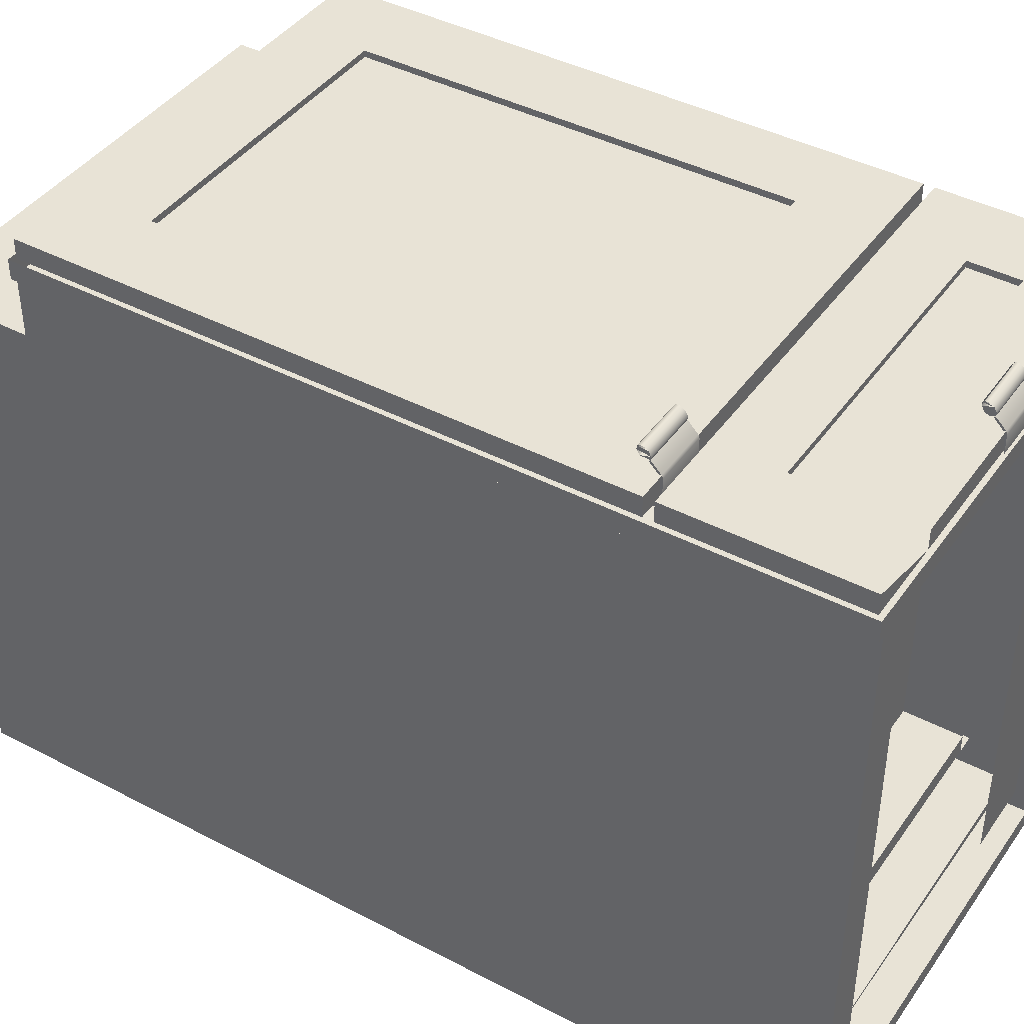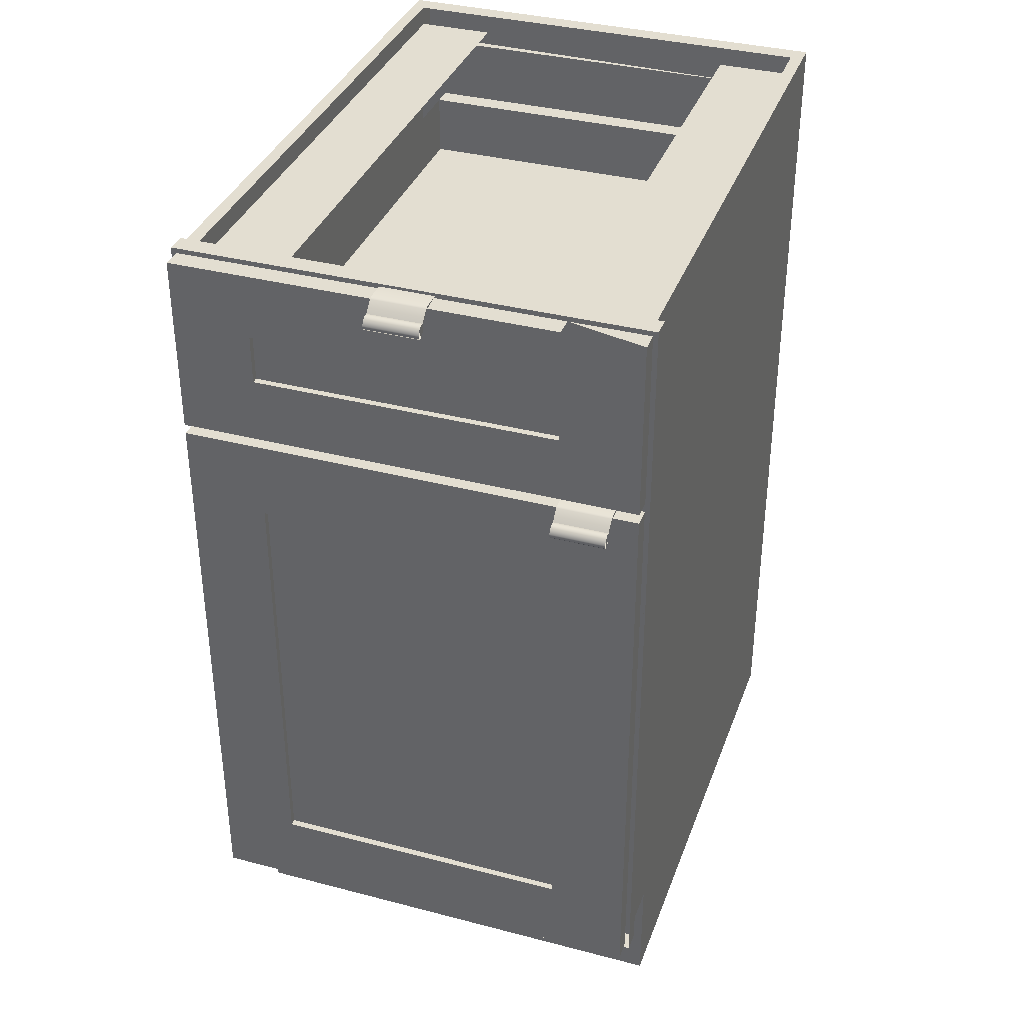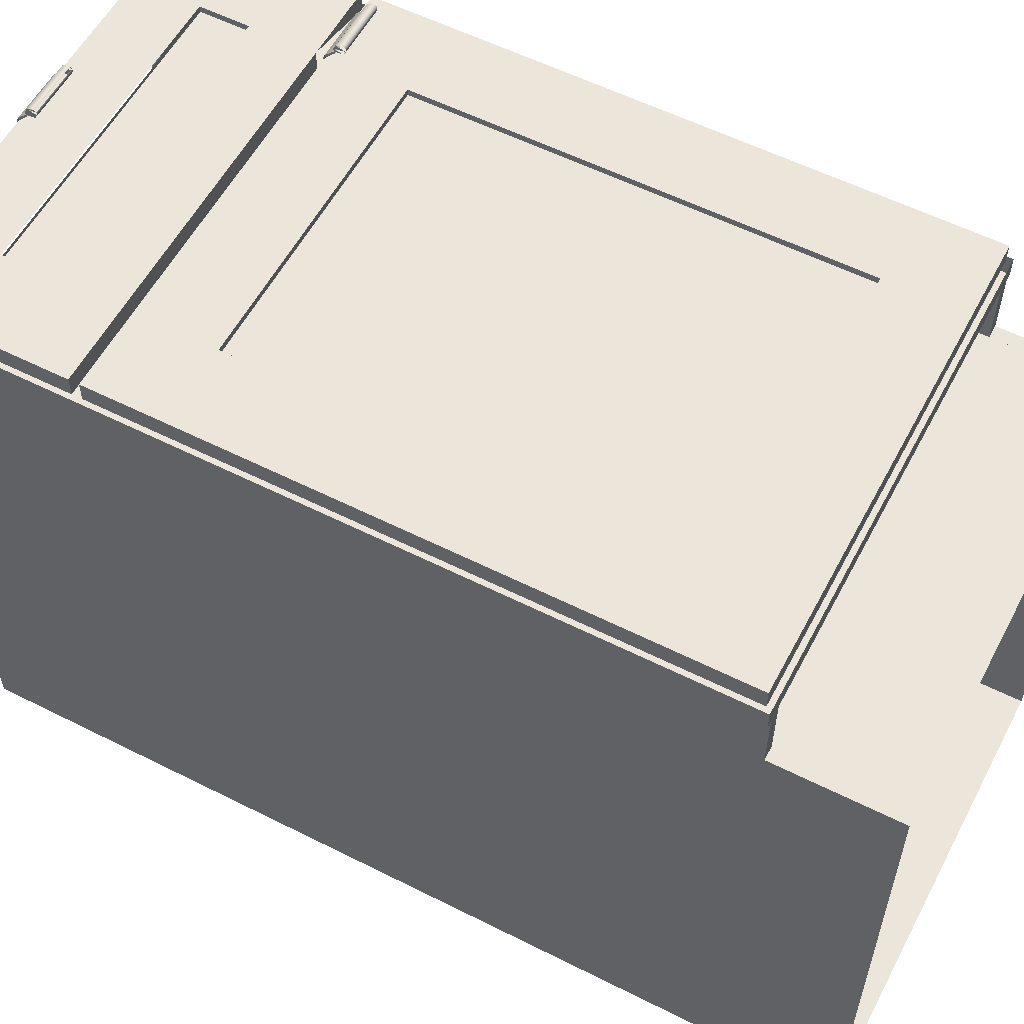
<metadata>
{"format":"obj","ext":"obj","renderer":"f3d","projection":"perspective","resolution":1024,"background":"white","views":[{"elev":41.9,"azim":122.3,"up":"+Z"},{"elev":36.1,"azim":18.9,"up":"+Y"},{"elev":57.1,"azim":-62.3,"up":"+Z"}]}
</metadata>
<code>
v 0.2728 0.4546 -0.353
v -0.2552 0.4546 -0.3204
v -0.2552 0.4546 -0.353
v 0.2728 0.4546 -0.3204
v -0.2552 0.5853 -0.353
v 0.2728 0.5853 -0.3204
v 0.2728 0.5853 -0.353
v -0.2552 0.5853 -0.3204
v 0.4007 -0.6203 0.4852
v 0.3354 -0.6203 0.5178
v 0.3354 -0.6203 0.4852
v 0.4007 -0.6203 0.5178
v 0.3354 0.686 0.4852
v 0.4007 0.686 0.5178
v 0.3354 0.686 0.5178
v 0.4007 0.686 0.4852
v 0.2619 0.5689 0.5396
v -0.2443 0.4873 0.5396
v 0.2619 0.4873 0.5396
v -0.2443 0.5689 0.5396
v 0.3503 0.3621 0.5487
v 0.2605 0.3605 0.5524
v 0.2605 0.3621 0.5487
v 0.3503 0.3605 0.5524
v 0.2605 0.3656 0.5494
v 0.3503 0.3621 0.5178
v 0.3503 0.3656 0.5494
v 0.3503 0.3449 0.568
v 0.2605 0.3635 0.5544
v 0.2605 0.3656 0.5144
v 0.2605 0.3621 0.5178
v 0.3503 0.3656 0.5144
v 0.3503 0.3635 0.5544
v 0.2605 0.3449 0.568
v 0.3503 0.3292 0.5178
v 0.3503 0.3292 0.5144
v 0.3503 0.3393 0.5674
v 0.3503 0.3474 0.5705
v 0.2605 0.3474 0.5705
v 0.2605 0.3292 0.5178
v 0.2605 0.3393 0.5674
v 0.2605 0.3292 0.5144
v 0.3503 0.3318 0.5715
v 0.2605 0.3318 0.5715
v 0.3503 0.348 0.576
v 0.2605 0.348 0.576
v 0.2605 0.3275 0.5791
v 0.3503 0.3275 0.5791
v 0.3503 0.3438 0.5836
v 0.2605 0.3438 0.5836
v 0.2605 0.3277 0.5848
v 0.3503 0.3277 0.5848
v 0.3503 0.3363 0.5878
v 0.3503 0.3306 0.5876
v 0.2605 0.3306 0.5876
v 0.2605 0.3363 0.5878
v -0.3504 -0.5605 -0.4946
v 0.3681 -0.5605 -0.5272
v -0.3504 -0.5605 -0.5272
v 0.3681 -0.5605 -0.4946
v 0.3681 -0.8163 -0.5272
v -0.3504 -0.8163 -0.5272
v -0.2443 0.3621 0.5505
v -0.3749 -0.6122 0.5505
v -0.2443 -0.6122 0.5505
v -0.3749 0.3621 0.5505
v -0.2443 -0.6122 0.5178
v -0.3749 0.3621 0.5178
v -0.3749 -0.6122 0.5178
v -0.2443 0.3621 0.5178
v 0.3681 0.6533 0.4852
v 0.3681 0.6533 -0.4946
v 0.2374 0.6533 0.4852
v 0.2374 0.6533 -0.4946
v 0.2374 0.6315 -0.4946
v 0.2374 0.6315 0.4852
v 0.3681 0.6315 -0.4946
v 0.3681 0.6315 0.4852
v 0.05369 0.6434 0.5848
v -0.03612 0.6462 0.5876
v -0.03612 0.6434 0.5848
v 0.05369 0.6462 0.5876
v -0.03612 0.6595 0.5836
v 0.05369 0.6432 0.5791
v 0.05369 0.6595 0.5836
v -0.03612 0.652 0.5878
v -0.03612 0.6432 0.5791
v 0.05369 0.652 0.5878
v -0.03612 0.6637 0.576
v 0.05369 0.6474 0.5715
v 0.05369 0.6637 0.576
v -0.03612 0.6474 0.5715
v -0.03612 0.663 0.5705
v -0.03612 0.655 0.5674
v 0.05369 0.663 0.5705
v 0.05369 0.655 0.5674
v -0.03612 0.6606 0.568
v 0.05369 0.6606 0.568
v -0.03612 0.6792 0.5544
v 0.05369 0.6792 0.5544
v -0.03612 0.6762 0.5524
v 0.05369 0.6762 0.5524
v -0.03612 0.6812 0.5494
v 0.05369 0.6812 0.5494
v -0.03612 0.6778 0.5487
v 0.05369 0.6778 0.5487
v -0.03612 0.6813 0.5144
v 0.05369 0.6813 0.5144
v -0.03612 0.6778 0.5178
v 0.05369 0.6778 0.5178
v 0.05369 0.6449 0.5144
v -0.03612 0.6449 0.5178
v -0.03612 0.6449 0.5144
v 0.05369 0.6449 0.5178
v 0.3898 0.686 0.4852
v 0.3898 0.686 0.3818
v 0.3681 0.686 0.4852
v 0.3898 -0.6203 0.4852
v 0.3681 0.686 0.3818
v 0.3898 -0.6203 0.3818
v 0.3681 -0.6203 0.3818
v 0.3681 -0.6203 0.4852
v -0.2443 0.6778 0.5505
v -0.3749 0.3784 0.5505
v -0.2443 0.3784 0.5505
v -0.3749 0.6778 0.5505
v -0.2443 0.3784 0.5178
v -0.3749 0.6778 0.5178
v -0.3749 0.3784 0.5178
v -0.2443 0.6778 0.5178
v 0.3354 0.686 0.5178
v -0.3178 0.6206 0.5178
v 0.3354 0.6206 0.5178
v -0.3178 0.686 0.5178
v 0.3354 0.6206 0.4852
v -0.3178 0.686 0.4852
v -0.3178 0.6206 0.4852
v 0.3354 0.686 0.4852
v -0.2198 0.6533 0.4852
v -0.3504 0.6533 -0.4946
v -0.3504 0.6533 0.4852
v -0.2198 0.6533 -0.4946
v -0.2198 0.6315 -0.4946
v -0.2198 0.6315 0.4852
v -0.3504 0.6315 -0.4946
v -0.3504 0.6315 0.4852
v -0.3178 -0.6203 0.4852
v -0.3831 -0.6203 0.5178
v -0.3831 -0.6203 0.4852
v -0.3178 -0.6203 0.5178
v -0.3831 0.686 0.4852
v -0.3178 0.686 0.5178
v -0.3831 0.686 0.5178
v -0.3178 0.686 0.4852
v 0.3925 0.6778 0.5505
v 0.2619 0.3784 0.5505
v 0.3925 0.3784 0.5505
v 0.2619 0.6778 0.5505
v 0.3925 0.3784 0.5178
v 0.2619 0.6778 0.5178
v 0.2619 0.3784 0.5178
v 0.3925 0.6778 0.5178
v 0.3354 -0.555 0.5178
v -0.3178 -0.6203 0.5178
v 0.3354 -0.6203 0.5178
v -0.3178 -0.555 0.5178
v 0.3354 -0.6203 0.4852
v -0.3178 -0.555 0.4852
v -0.3178 -0.6203 0.4852
v 0.3354 -0.555 0.4852
v 0.2619 0.4873 0.5178
v -0.2443 0.4873 0.5505
v 0.2619 0.4873 0.5505
v -0.2443 0.4873 0.5178
v 0.2619 0.3784 0.5505
v -0.2443 0.3784 0.5178
v -0.2443 0.3784 0.5505
v 0.2619 0.3784 0.5178
v 0.2728 0.4846 0.4852
v -0.2552 0.4846 -0.3204
v -0.2552 0.4846 0.4852
v 0.2728 0.4846 -0.3204
v 0.2619 0.2315 0.5396
v -0.2443 -0.4815 0.5396
v 0.2619 -0.4815 0.5396
v -0.2443 0.2315 0.5396
v -0.3504 0.6315 -0.4946
v 0.3681 -0.5877 -0.4946
v -0.3504 -0.5877 -0.4946
v 0.3681 0.6315 -0.4946
v 0.3681 0.6315 -0.4782
v -0.3504 0.6315 -0.4782
v -0.3504 -0.5877 -0.4782
v 0.3681 -0.5877 -0.4782
v 0.2728 0.5853 -0.353
v 0.2728 0.4546 0.5178
v 0.2728 0.5853 0.5178
v 0.2728 0.4546 -0.353
v 0.3055 0.5853 0.5178
v 0.3055 0.4546 -0.353
v 0.3055 0.4546 0.5178
v 0.3055 0.5853 -0.353
v 0.3681 -0.5877 0.3818
v -0.3504 -0.8163 0.3818
v 0.3681 -0.8163 0.3818
v -0.3504 -0.5877 0.3818
v 0.2619 0.6778 0.5178
v -0.2443 0.6778 0.5505
v 0.2619 0.6778 0.5505
v -0.2443 0.6778 0.5178
v 0.2619 0.5689 0.5505
v -0.2443 0.5689 0.5178
v -0.2443 0.5689 0.5505
v 0.2619 0.5689 0.5178
v -0.2878 0.5853 -0.353
v -0.2878 0.4546 0.5178
v -0.2878 0.5853 0.5178
v -0.2878 0.4546 -0.353
v -0.2552 0.5853 0.5178
v -0.2552 0.4546 -0.353
v -0.2552 0.4546 0.5178
v -0.2552 0.5853 -0.353
v 0.3898 -0.6203 -0.5272
v 0.3681 -0.6203 -0.5272
v 0.3898 0.686 -0.5272
v 0.3681 0.686 -0.5272
v 0.3898 -0.6203 0.3818
v 0.3681 0.686 0.3818
v 0.3898 0.686 0.3818
v 0.3681 -0.6203 0.3818
v -0.2443 0.2315 0.5178
v 0.2619 -0.4815 0.5178
v -0.2443 -0.4815 0.5178
v 0.2619 0.2315 0.5178
v -0.2443 0.5689 0.5178
v 0.2619 0.4873 0.5178
v -0.2443 0.4873 0.5178
v 0.2619 0.5689 0.5178
v -0.3722 -0.6203 -0.5272
v -0.3504 -0.8163 -0.5272
v -0.3722 -0.8163 -0.5272
v -0.3504 -0.6203 -0.5272
v -0.3722 -0.8163 0.3818
v -0.3722 -0.6203 0.3818
v -0.3504 -0.6203 0.3818
v -0.3504 -0.8163 0.3818
v 0.3681 -0.5659 0.4852
v -0.3504 -0.5659 -0.4782
v -0.3504 -0.5659 0.4852
v 0.3681 -0.5659 -0.4782
v 0.2728 0.4764 -0.3204
v -0.2552 0.4764 0.4852
v -0.2552 0.4764 -0.3204
v 0.2728 0.4764 0.4852
v -0.3504 0.686 -0.5272
v 0.3681 0.5553 -0.5272
v -0.3504 0.5553 -0.5272
v 0.3681 0.686 -0.5272
v -0.3504 0.5553 -0.4946
v 0.3681 0.686 -0.4946
v 0.3681 0.5553 -0.4946
v -0.3504 0.686 -0.4946
v -0.3504 0.6315 -0.4946
v 0.3681 0.6315 -0.4946
v 0.2728 0.4546 0.4852
v -0.2552 0.4546 0.5178
v -0.2552 0.4546 0.4852
v 0.2728 0.4546 0.5178
v -0.2552 0.5853 0.4852
v 0.2728 0.5853 0.5178
v 0.2728 0.5853 0.4852
v -0.2552 0.5853 0.5178
v 0.2619 -0.4815 0.5178
v -0.2443 -0.4815 0.5505
v 0.2619 -0.4815 0.5505
v -0.2443 -0.4815 0.5178
v 0.2619 -0.6122 0.5505
v -0.2443 -0.6122 0.5178
v -0.2443 -0.6122 0.5505
v 0.2619 -0.6122 0.5178
v 0.3925 0.3621 0.5505
v 0.2619 -0.6122 0.5505
v 0.3925 -0.6122 0.5505
v 0.2619 0.3621 0.5505
v 0.3925 -0.6122 0.5178
v 0.2619 0.3621 0.5178
v 0.2619 -0.6122 0.5178
v 0.3925 0.3621 0.5178
v -0.3504 0.686 0.4852
v -0.3722 0.686 0.3818
v -0.3722 0.686 0.4852
v -0.3504 0.686 0.3818
v -0.3722 -0.6203 0.4852
v -0.3504 -0.6203 0.3818
v -0.3722 -0.6203 0.3818
v -0.3504 -0.6203 0.4852
v 0.3354 0.4029 0.5178
v -0.3178 0.3376 0.5178
v 0.3354 0.3376 0.5178
v -0.3178 0.4029 0.5178
v 0.3354 0.3376 0.4852
v -0.3178 0.4029 0.4852
v -0.3178 0.3376 0.4852
v 0.3354 0.4029 0.4852
v 0.2619 0.3621 0.5178
v -0.2443 0.3621 0.5505
v 0.2619 0.3621 0.5505
v -0.2443 0.3621 0.5178
v 0.2619 0.2315 0.5505
v -0.2443 0.2315 0.5178
v -0.2443 0.2315 0.5505
v 0.2619 0.2315 0.5178
v 0.04148 -0.5605 -0.4946
v -0.3504 -0.5605 -0.4946
v 0.04148 -0.4409 -0.4946
v -0.3504 -0.4409 -0.4946
v 0.3898 -0.8163 -0.5272
v 0.3681 -0.8163 -0.5272
v 0.3898 -0.6203 -0.5272
v 0.3681 -0.6203 -0.5272
v 0.3898 -0.8163 0.3818
v 0.3898 -0.6203 0.3818
v 0.3681 -0.6203 0.3818
v 0.3681 -0.8163 0.3818
v 0.3681 -0.09238 0.4852
v -0.3504 -0.09238 -0.4782
v -0.3504 -0.09238 0.4852
v 0.3681 -0.09238 -0.4782
v -0.3504 -0.125 0.4852
v 0.3681 -0.125 0.4852
v 0.3681 -0.125 -0.4782
v -0.3504 -0.125 -0.4782
v -0.3722 0.686 -0.5272
v -0.3504 -0.6203 -0.5272
v -0.3722 -0.6203 -0.5272
v -0.3504 0.686 -0.5272
v -0.3722 -0.6203 0.3818
v -0.3504 0.686 0.3818
v -0.3722 0.686 0.3818
v -0.3504 -0.6203 0.3818
v 0.2728 0.5526 0.2239
v 0.2728 0.5128 0.3545
v 0.2728 0.5526 0.3545
v 0.2728 0.5128 0.2239
f 5 1 3
f 6 2 4
f 1 5 7
f 2 6 8
f 5 6 7
f 6 5 8
f 3 1 5
f 4 2 6
f 7 5 1
f 8 6 2
f 7 6 5
f 8 5 6
f 9 10 11
f 10 9 12
f 13 9 11
f 9 13 16
f 14 13 15
f 13 14 16
f 11 10 9
f 12 9 10
f 11 9 13
f 12 14 9
f 12 10 14
f 16 13 9
f 16 9 14
f 15 14 10
f 15 13 14
f 16 14 13
f 9 14 12
f 14 9 16
f 17 18 19
f 18 17 20
f 19 18 17
f 20 17 18
f 28 22 24
f 23 25 30
f 32 21 26
f 27 21 32
f 22 28 34
f 33 28 24
f 34 29 22
f 33 25 29
f 27 30 25
f 23 30 31
f 25 33 27
f 30 27 32
f 28 33 38
f 29 34 39
f 29 38 33
f 38 29 39
f 39 45 38
f 45 43 38
f 44 46 39
f 45 39 46
f 43 47 44
f 46 49 45
f 47 43 48
f 49 48 45
f 47 50 46
f 49 46 50
f 48 51 47
f 49 52 48
f 50 53 49
f 51 48 52
f 53 50 56
f 52 55 51
f 55 52 54
f 56 54 53
f 54 56 55
f 23 22 21
f 24 22 28
f 30 25 23
f 32 21 27
f 34 28 22
f 24 28 33
f 22 29 34
f 29 25 33
f 25 30 27
f 27 33 25
f 32 27 30
f 33 38 29
f 39 29 38
f 38 45 39
f 39 46 44
f 46 39 45
f 44 47 43
f 43 48 45
f 44 46 47
f 45 49 46
f 48 43 47
f 45 48 49
f 46 50 47
f 50 46 49
f 47 51 48
f 48 52 49
f 47 50 51
f 49 53 50
f 52 48 51
f 52 54 49
f 51 50 55
f 56 50 53
f 51 55 52
f 54 52 55
f 53 54 56
f 55 56 54
f 57 58 59
f 58 57 60
f 61 59 58
f 59 61 62
f 59 58 57
f 60 57 58
f 58 59 61
f 62 61 59
f 63 64 65
f 64 63 66
f 64 67 65
f 67 63 65
f 63 68 66
f 68 64 66
f 67 64 69
f 63 67 70
f 68 63 70
f 64 68 69
f 65 64 63
f 66 63 64
f 65 67 64
f 65 63 67
f 66 68 63
f 66 64 68
f 69 64 67
f 70 67 63
f 70 63 68
f 69 68 64
f 71 72 73
f 74 73 72
f 74 75 73
f 76 73 75
f 75 77 76
f 73 72 71
f 72 73 74
f 76 77 75
f 80 83 81
f 81 84 79
f 85 82 79
f 82 86 80
f 84 81 87
f 86 82 88
f 88 83 86
f 87 83 89
f 87 90 84
f 85 84 91
f 83 88 85
f 85 89 83
f 87 89 92
f 90 87 92
f 91 84 90
f 89 85 91
f 92 89 93
f 91 90 95
f 91 93 89
f 95 90 96
f 93 91 95
f 97 96 94
f 95 99 93
f 99 97 93
f 98 100 95
f 99 95 100
f 97 99 101
f 101 98 97
f 100 98 102
f 100 103 99
f 98 101 102
f 103 100 104
f 104 107 103
f 105 103 107
f 104 106 108
f 107 104 108
f 81 83 80
f 79 84 81
f 80 86 82
f 86 80 83
f 87 83 81
f 87 81 84
f 84 79 85
f 88 82 86
f 86 83 88
f 89 83 87
f 84 90 87
f 85 88 83
f 83 89 85
f 92 89 87
f 92 87 90
f 90 84 91
f 91 85 89
f 93 89 92
f 95 90 91
f 89 93 91
f 94 93 92
f 96 90 95
f 95 91 93
f 94 96 97
f 93 99 95
f 93 97 99
f 98 97 96
f 95 100 98
f 100 95 99
f 101 99 97
f 97 98 101
f 102 98 100
f 99 103 100
f 102 101 98
f 104 100 103
f 103 107 104
f 108 106 104
f 108 104 107
f 115 116 117
f 119 117 116
f 119 121 117
f 120 118 121
f 122 117 121
f 122 121 118
f 117 116 115
f 116 118 115
f 116 117 119
f 118 116 120
f 117 121 119
f 121 118 120
f 121 117 122
f 118 121 122
f 115 118 116
f 120 116 118
f 123 124 125
f 124 123 126
f 124 127 125
f 127 123 125
f 123 128 126
f 128 124 126
f 127 124 129
f 128 123 130
f 124 128 129
f 125 124 123
f 126 123 124
f 125 127 124
f 125 123 127
f 126 128 123
f 126 124 128
f 129 124 127
f 130 123 128
f 129 128 124
f 131 132 133
f 132 131 134
f 131 136 134
f 136 131 138
f 133 132 131
f 134 131 132
f 134 136 131
f 138 131 136
f 137 135 136
f 138 136 135
f 136 135 137
f 135 136 138
f 139 140 141
f 140 139 142
f 141 140 139
f 142 139 140
f 142 143 139
f 144 139 143
f 147 148 149
f 148 147 150
f 151 147 149
f 147 151 154
f 152 151 153
f 151 152 154
f 149 148 147
f 150 147 148
f 149 151 148
f 149 147 151
f 150 148 152
f 153 148 151
f 154 151 147
f 153 152 148
f 153 151 152
f 154 152 151
f 148 151 149
f 152 148 150
f 151 148 153
f 148 152 153
f 155 156 157
f 156 155 158
f 156 159 157
f 159 155 157
f 155 159 162
f 160 155 162
f 157 156 155
f 158 155 156
f 157 159 156
f 157 155 159
f 158 160 155
f 158 156 160
f 161 156 159
f 162 159 155
f 162 155 160
f 163 164 165
f 164 163 166
f 164 167 165
f 167 164 169
f 165 164 163
f 166 163 164
f 165 167 164
f 169 164 167
f 169 167 168
f 170 168 167
f 168 167 169
f 167 168 170
f 171 172 173
f 172 171 174
f 172 175 173
f 175 172 177
f 176 175 177
f 175 176 178
f 173 172 171
f 174 171 172
f 173 175 172
f 177 172 175
f 177 175 176
f 178 176 175
f 179 180 181
f 180 179 182
f 181 180 179
f 182 179 180
f 183 184 185
f 184 183 186
f 185 184 183
f 186 183 184
f 187 188 189
f 188 187 190
f 191 187 192
f 193 191 192
f 191 193 194
f 189 188 187
f 190 187 188
f 190 191 187
f 192 187 191
f 192 191 193
f 194 193 191
f 195 196 197
f 196 195 198
f 195 200 198
f 200 195 202
f 197 196 195
f 198 195 196
f 203 204 205
f 204 203 206
f 205 204 203
f 206 203 204
f 207 208 209
f 208 207 210
f 208 211 209
f 211 208 213
f 211 212 214
f 209 208 207
f 210 207 208
f 209 211 208
f 213 208 211
f 213 211 212
f 214 212 211
f 215 220 218
f 220 215 222
f 220 219 221
f 219 220 222
f 218 220 215
f 222 215 220
f 221 219 220
f 222 220 219
f 223 224 225
f 226 225 224
f 226 228 225
f 226 224 228
f 229 225 228
f 230 228 224
f 225 224 223
f 227 225 223
f 225 228 226
f 228 224 226
f 225 227 229
f 228 225 229
f 224 228 230
f 223 225 227
f 229 227 225
f 241 240 239
f 242 239 240
f 241 239 243
f 244 243 239
f 244 245 243
f 246 243 245
f 243 239 241
f 239 243 244
f 243 245 244
f 245 243 246
f 247 248 249
f 248 247 250
f 249 248 247
f 250 247 248
f 255 256 257
f 256 255 258
f 255 260 258
f 259 256 261
f 260 255 262
f 257 256 255
f 258 255 256
f 257 259 256
f 258 260 255
f 261 256 259
f 262 255 260
f 269 265 267
f 265 269 271
f 269 270 271
f 270 269 272
f 267 265 269
f 271 269 265
f 271 270 269
f 272 269 270
f 273 274 275
f 274 273 276
f 274 277 275
f 277 274 279
f 278 277 279
f 277 278 280
f 275 274 273
f 276 273 274
f 275 277 274
f 279 274 277
f 279 277 278
f 280 278 277
f 281 282 283
f 282 281 284
f 282 285 283
f 285 281 283
f 281 286 284
f 286 282 284
f 285 282 287
f 281 285 288
f 286 281 288
f 283 282 281
f 284 281 282
f 283 285 282
f 283 281 285
f 284 286 281
f 284 282 286
f 287 282 285
f 288 285 281
f 288 281 286
f 287 286 282
f 289 290 291
f 290 289 292
f 289 294 292
f 294 289 296
f 294 293 295
f 293 294 296
f 291 290 289
f 292 289 290
f 291 293 290
f 292 294 289
f 295 290 293
f 296 289 294
f 295 293 294
f 296 294 293
f 290 293 291
f 293 290 295
f 297 298 299
f 298 297 300
f 299 298 297
f 300 297 298
f 305 306 307
f 306 305 308
f 306 309 307
f 309 306 311
f 310 309 311
f 309 310 312
f 307 306 305
f 308 305 306
f 307 309 306
f 311 306 309
f 311 309 310
f 312 310 309
f 317 318 319
f 320 319 318
f 319 318 317
f 318 319 320
f 321 319 317
f 319 321 322
f 321 323 322
f 323 321 324
f 317 319 321
f 322 321 319
f 322 323 321
f 324 321 323
f 326 325 328
f 328 325 326
f 333 334 335
f 334 333 336
f 333 338 336
f 338 334 336
f 338 333 339
f 334 338 340
f 335 334 333
f 336 333 334
f 335 333 337
f 336 338 333
f 336 334 338
f 339 337 333
f 339 333 338
f 340 338 334
f 337 333 335
f 333 337 339
f 341 342 343
f 342 341 344
f 343 342 341
f 344 341 342

</code>
